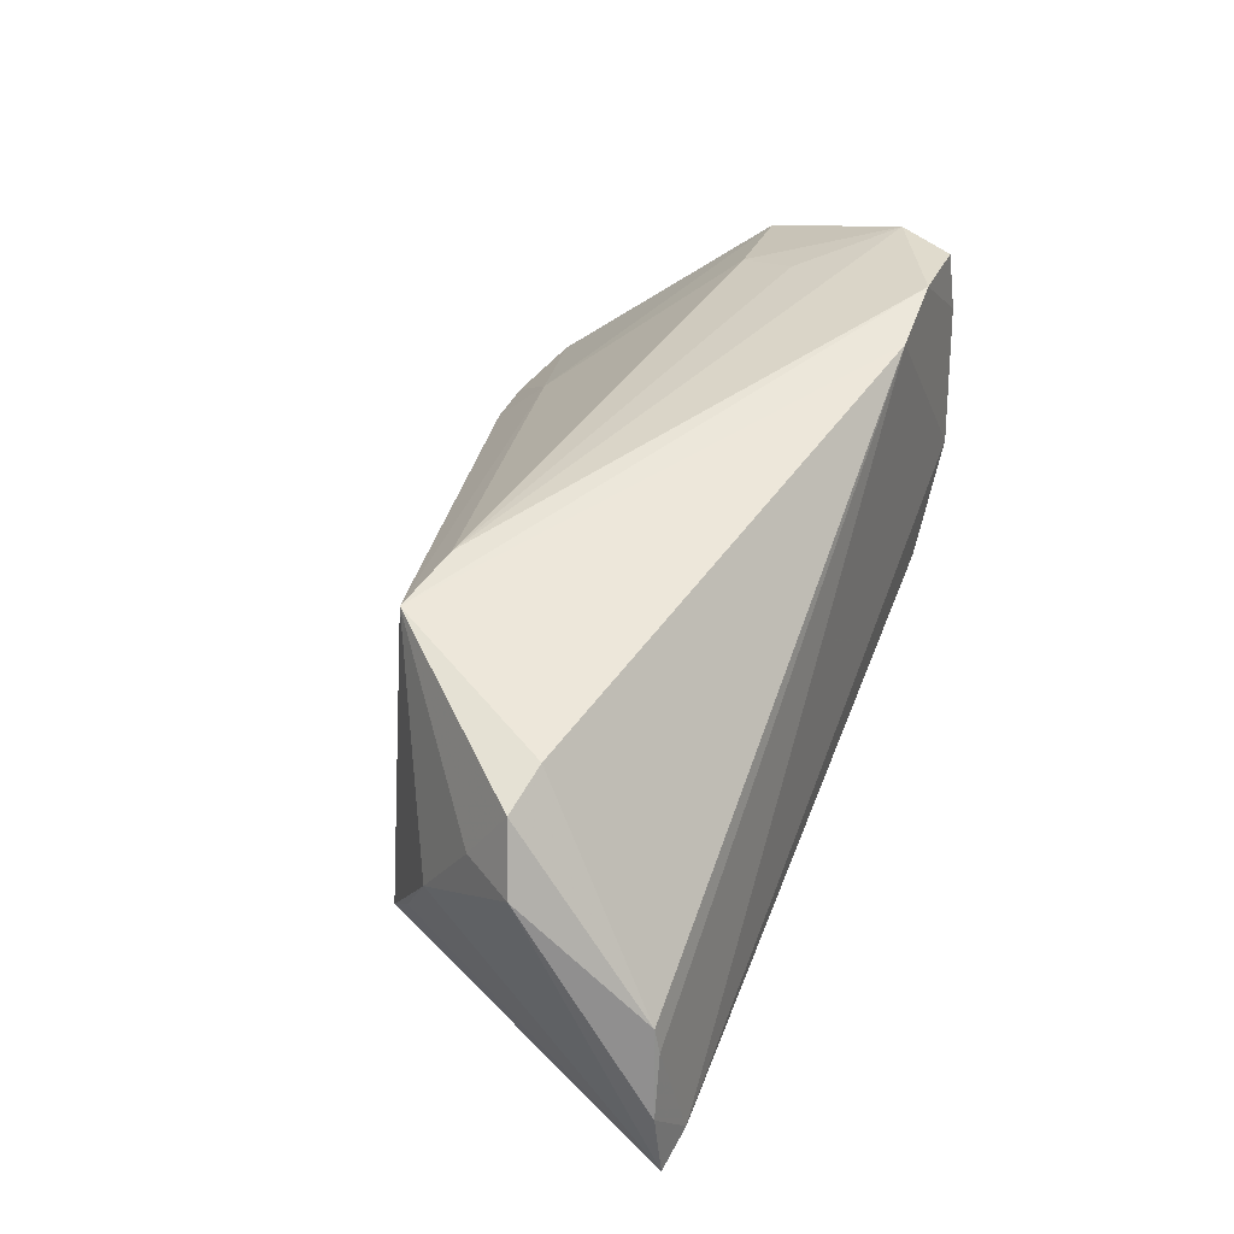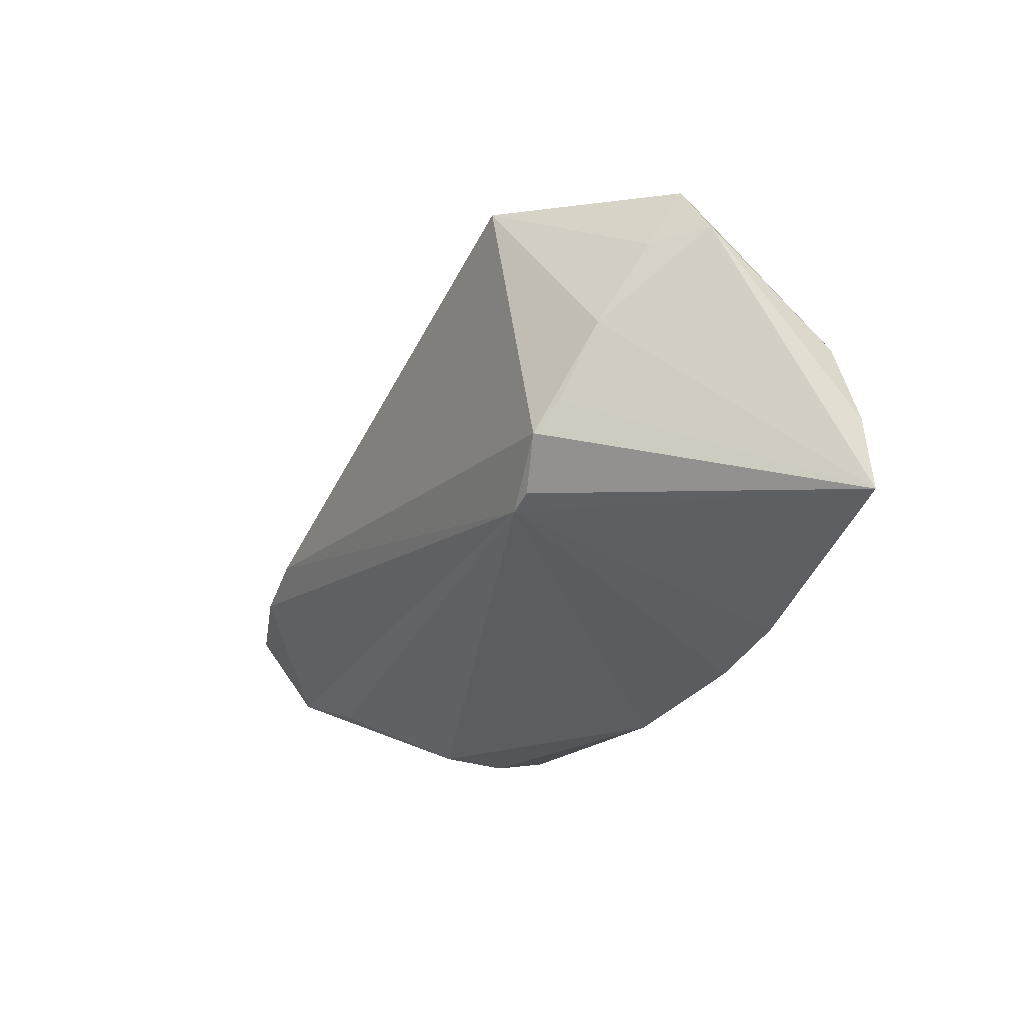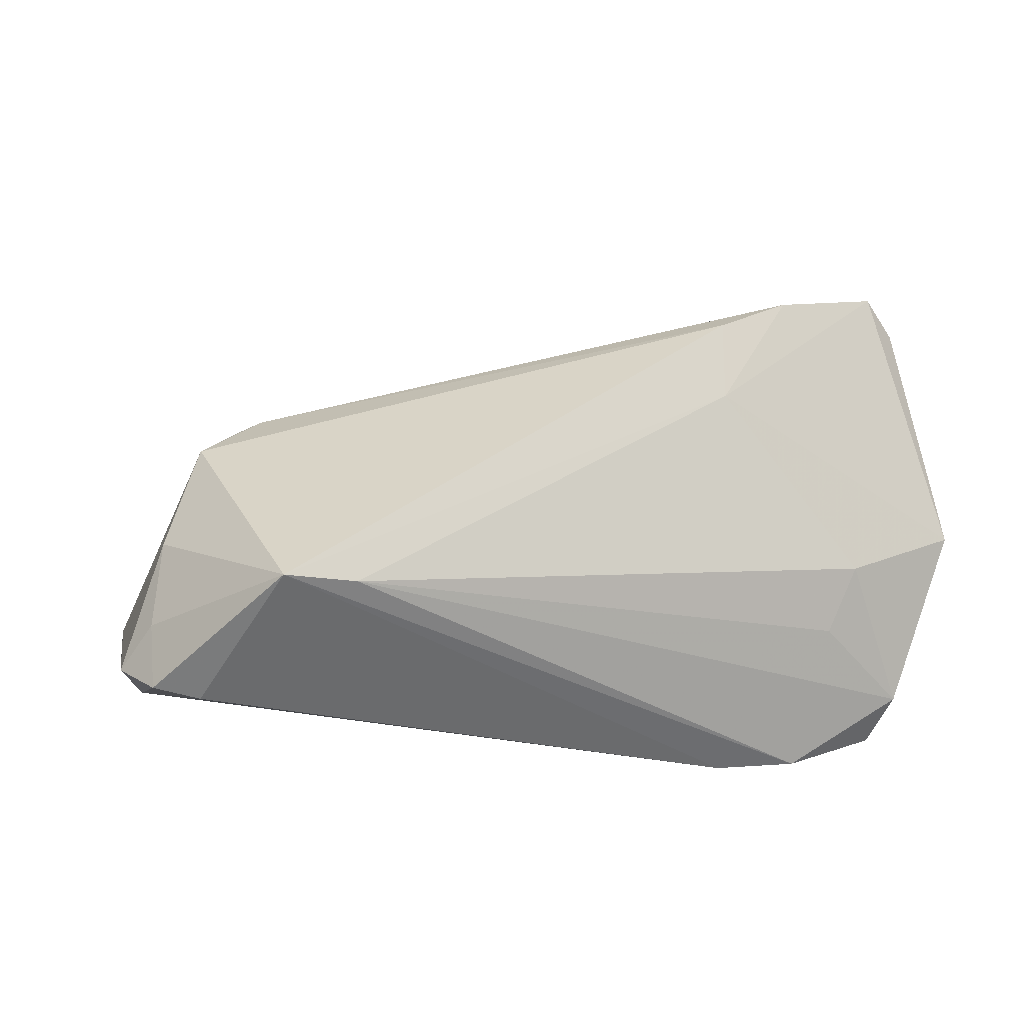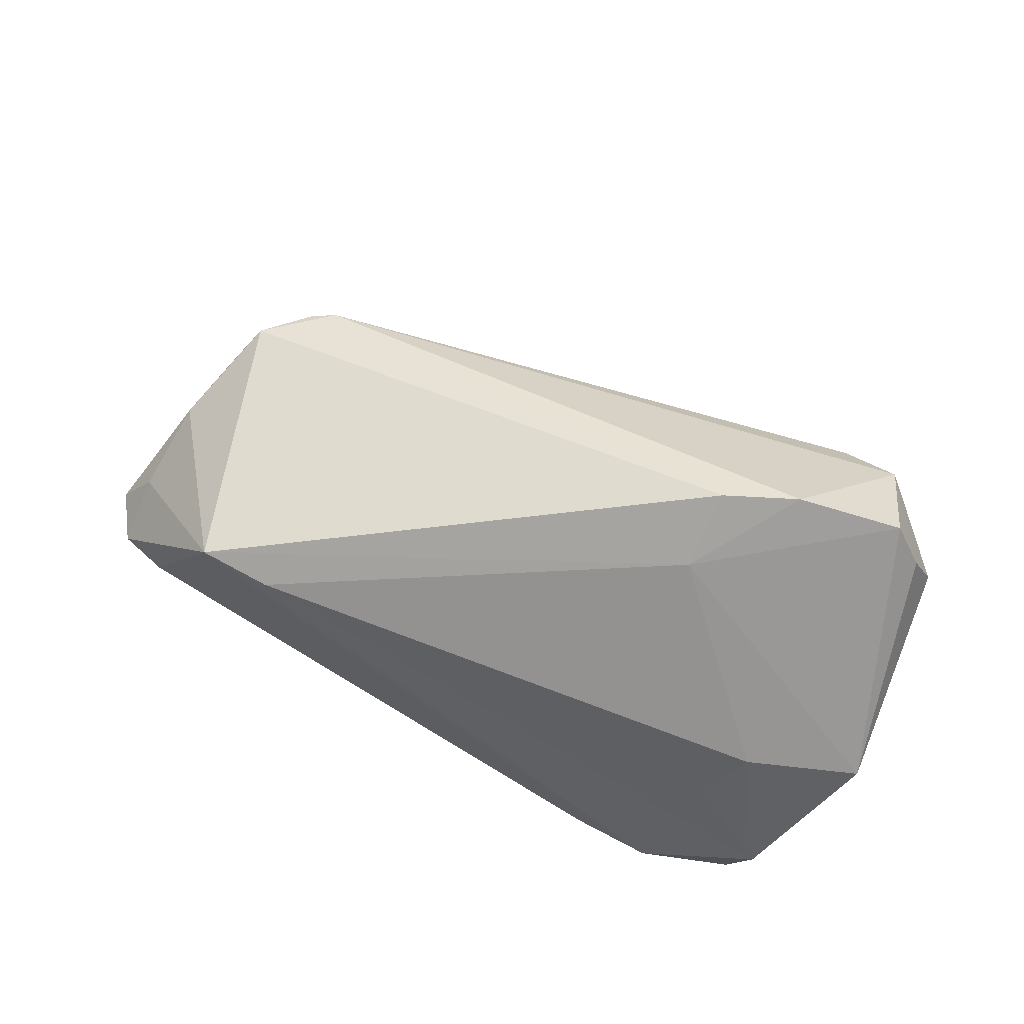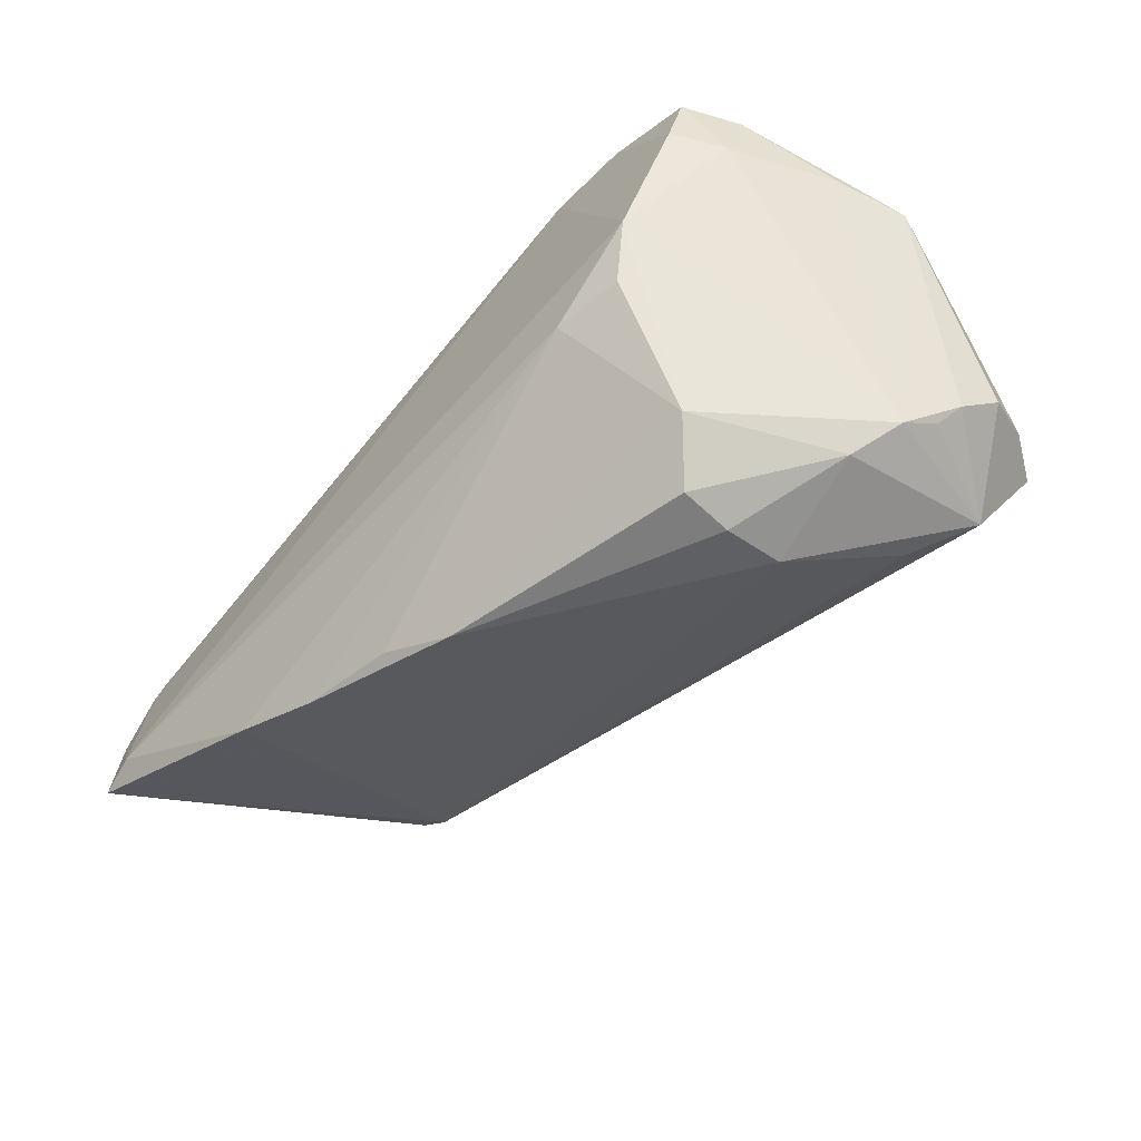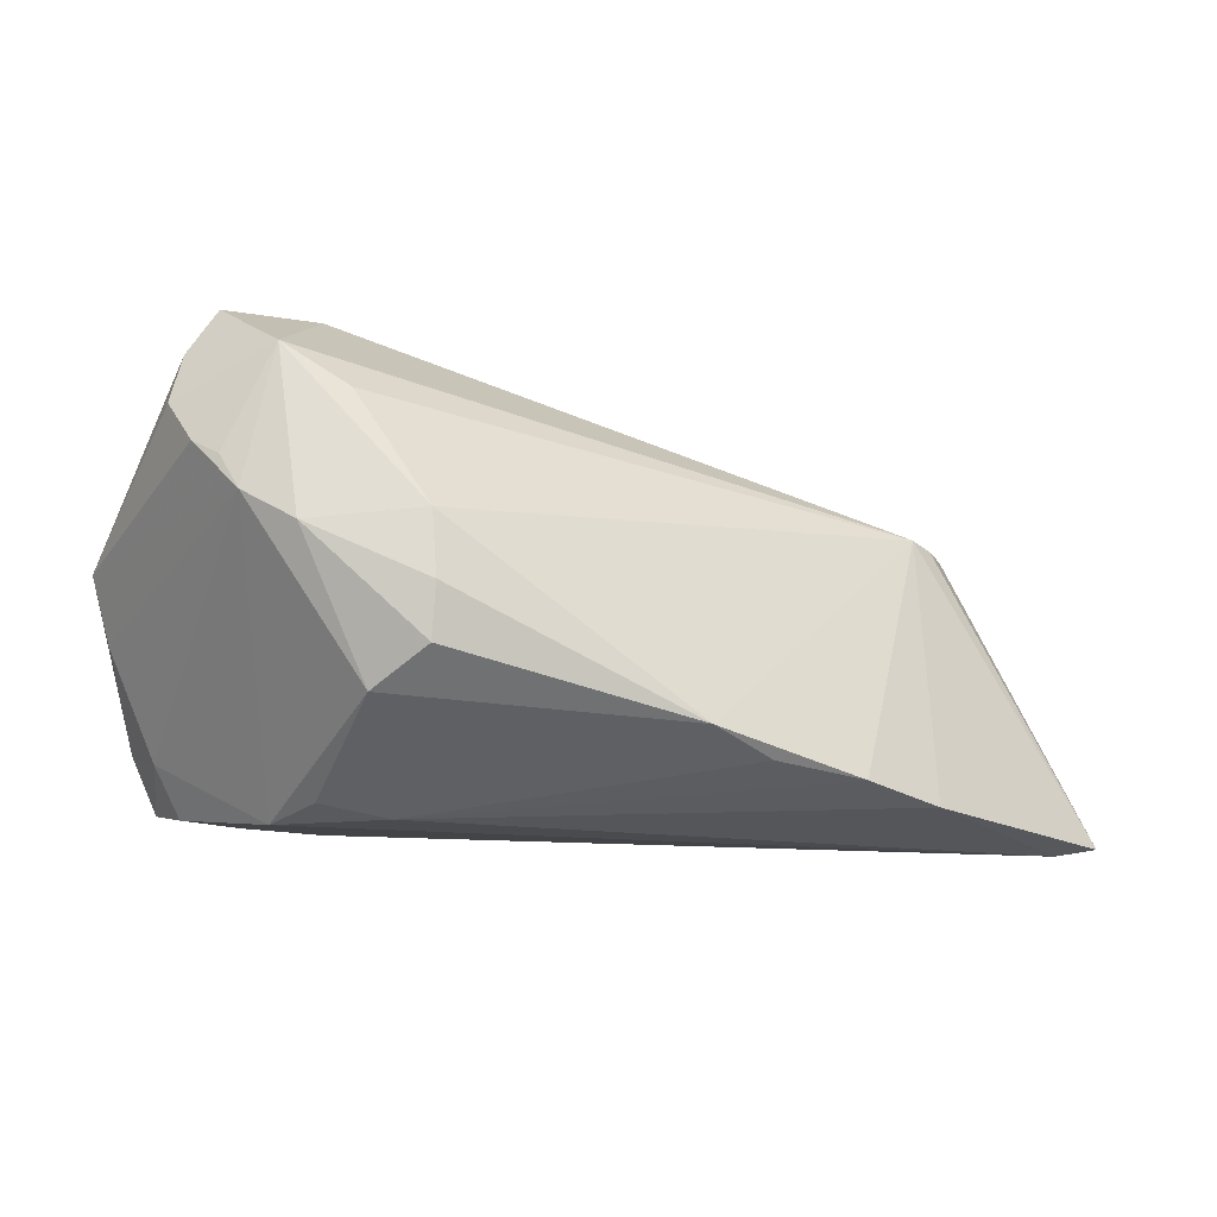
<metadata>
{"format":"obj","ext":"obj","renderer":"f3d","projection":"perspective","resolution":1024,"background":"white","views":[{"elev":47.1,"azim":111.0,"up":"+Y"},{"elev":-19.6,"azim":74.7,"up":"+Y"},{"elev":32.7,"azim":174.2,"up":"+Z"},{"elev":63.1,"azim":-153.4,"up":"+Z"},{"elev":-51.3,"azim":-132.2,"up":"+Y"},{"elev":-14.1,"azim":-24.9,"up":"+Z"}]}
</metadata>
<code>
v 0.02148 0.02766 0.009157
v -0.03156 -0.02725 -0.01291
v 0.05117 -0.01235 -0.02701
v -0.02709 0.005723 0.01969
v 0.05183 0.004087 -0.0237
v 0.05589 -0.01402 -0.02615
v -0.02761 -0.006328 -0.02701
v -0.04399 0.01783 -0.02478
v -0.03585 -0.02128 -0.01704
v -0.03412 0.02819 -0.02359
v 0.04318 -0.001876 0.006218
v 0.05229 0.01783 -0.009366
v -0.05401 -0.008762 0.01409
v -0.04859 -0.007298 0.02571
v -0.02775 -0.001619 0.0261
v 0.04183 0.0257 -0.008668
v 0.03023 0.02774 0.0108
v -0.03569 -0.004943 -0.02562
v -0.04376 -0.0216 -0.0004404
v -0.03826 0.002753 -0.02701
v 0.03334 -0.01229 0.008861
v -0.001343 -0.02819 -0.01864
v -0.02434 0.02778 -0.02384
v -0.045 0.02462 -0.02344
v 0.05551 -0.005638 -0.02515
v -0.03803 -0.02041 0.01447
v 0.05237 0.001171 -0.02448
v -0.04662 -0.01206 0.02276
v 0.04785 0.01687 -0.003302
v 0.04131 -0.005511 0.008797
v -0.04858 -0.01734 0.003216
v -0.05241 -0.01271 0.009114
v -0.04279 0.01869 0.0004531
v 0.006801 -0.02605 -0.02139
v -0.04738 0.017 -0.01892
v -0.03901 0.02245 -0.006521
v 0.03642 -0.01101 0.008207
v -0.05201 -0.00663 0.02037
v -0.03152 -0.02819 -0.006743
v 0.02896 -0.02285 -0.02432
v 0.0183 -0.02556 -0.02254
v -0.05016 -0.01529 0.007297
v -0.05589 0.01413 0.001041
v -0.05316 0.01645 -0.006306
v -0.03169 -0.02721 0.0008126
v 0.04769 0.02422 -0.007626
v -0.04509 -0.01746 0.01942
v -0.03644 -0.004845 0.02701
v -0.04809 0.02447 -0.01684
v 0.04627 0.006989 0.002456
f 6 25 12
f 26 45 21
f 2 19 9
f 16 17 46
f 16 46 5
f 12 25 5
f 5 46 12
f 25 6 3
f 3 7 20
f 17 30 50
f 50 6 12
f 40 21 41
f 40 6 21
f 40 3 6
f 41 7 40
f 7 3 40
f 37 30 21
f 21 6 37
f 37 6 30
f 9 19 31
f 31 20 9
f 31 35 20
f 41 21 22
f 21 45 22
f 22 2 9
f 16 5 23
f 10 17 23
f 23 17 16
f 23 20 10
f 23 3 20
f 9 20 18
f 18 7 9
f 20 7 18
f 27 5 25
f 25 3 27
f 27 23 5
f 3 23 27
f 44 31 43
f 35 31 44
f 20 35 8
f 8 35 24
f 10 20 8
f 8 24 10
f 29 50 12
f 17 50 29
f 12 46 29
f 29 46 17
f 30 6 11
f 11 50 30
f 6 50 11
f 13 43 32
f 43 31 32
f 39 22 45
f 2 22 39
f 45 19 39
f 19 2 39
f 9 7 34
f 34 22 9
f 34 7 41
f 41 22 34
f 15 30 17
f 21 30 15
f 15 48 21
f 28 48 14
f 47 48 28
f 47 26 21
f 21 48 47
f 47 31 19
f 45 26 47
f 47 19 45
f 13 32 47
f 28 14 47
f 10 24 49
f 24 35 49
f 35 44 49
f 49 44 43
f 43 33 49
f 49 33 36
f 36 33 1
f 1 49 36
f 1 17 10
f 10 49 1
f 48 15 4
f 4 14 48
f 4 1 33
f 4 33 43
f 43 14 4
f 4 15 17
f 17 1 4
f 38 43 13
f 38 14 43
f 13 47 38
f 38 47 14
f 42 32 31
f 31 47 42
f 42 47 32

</code>
